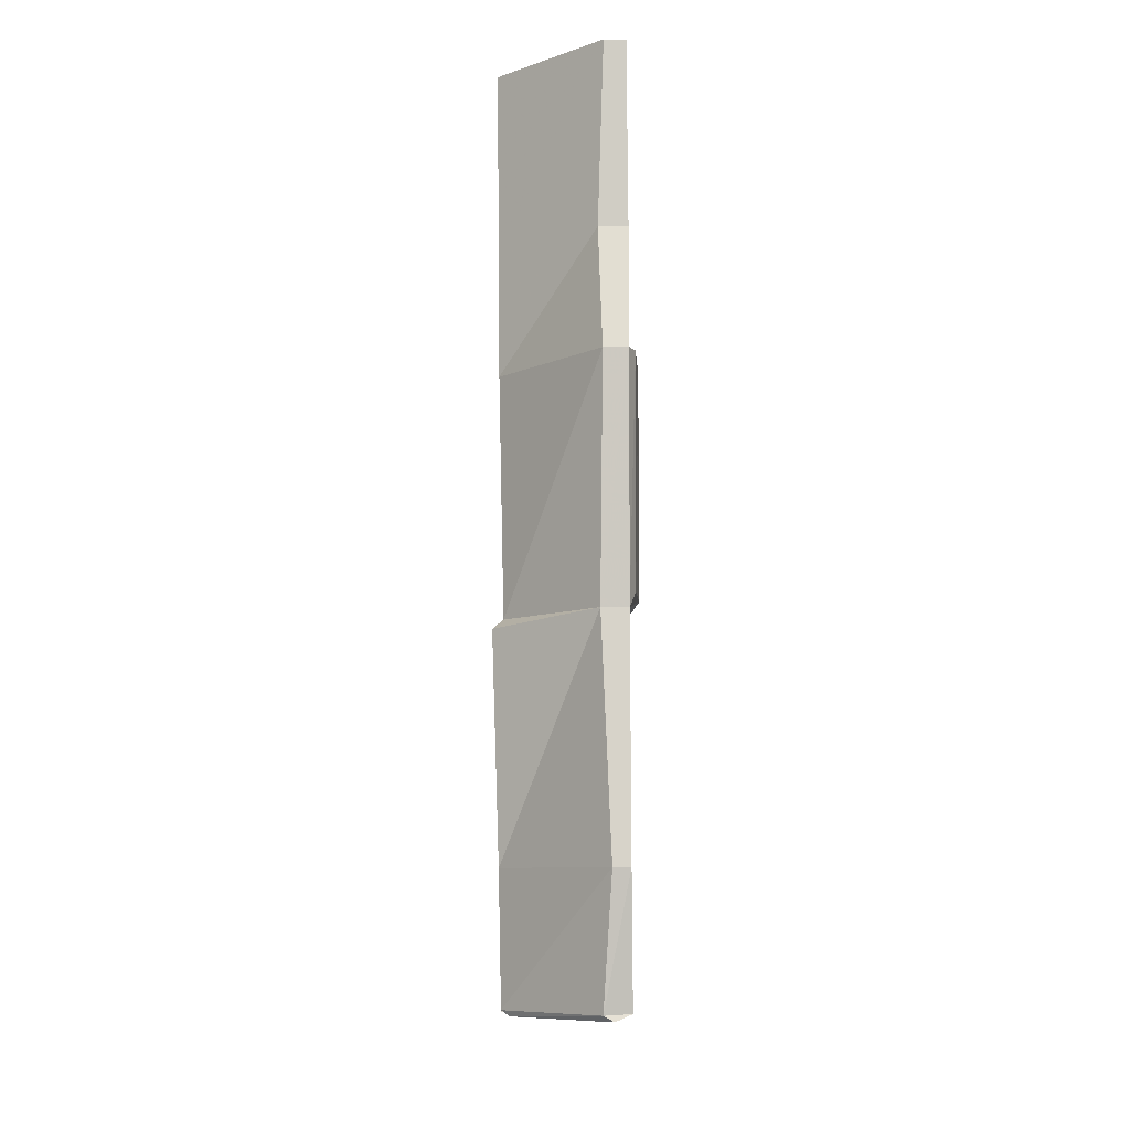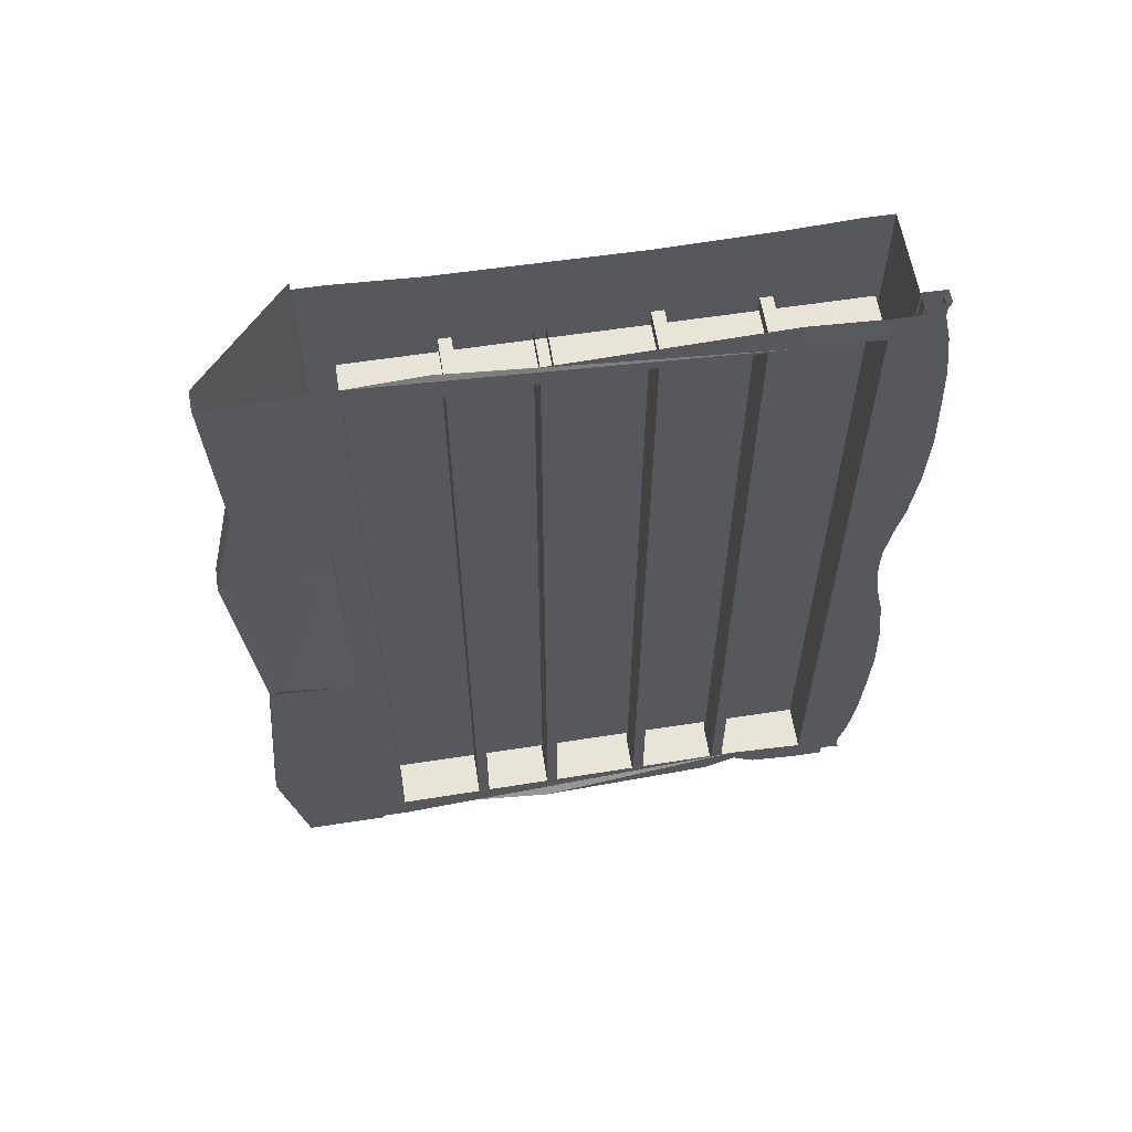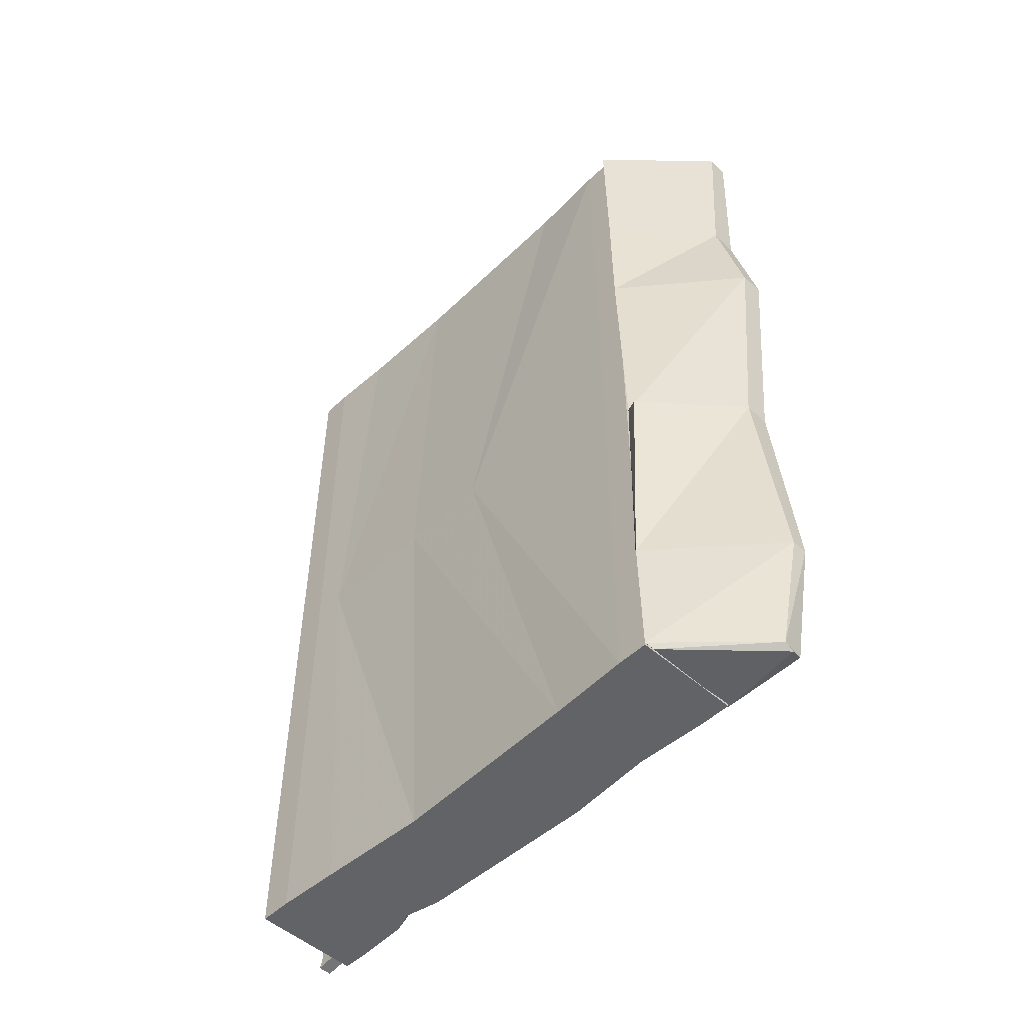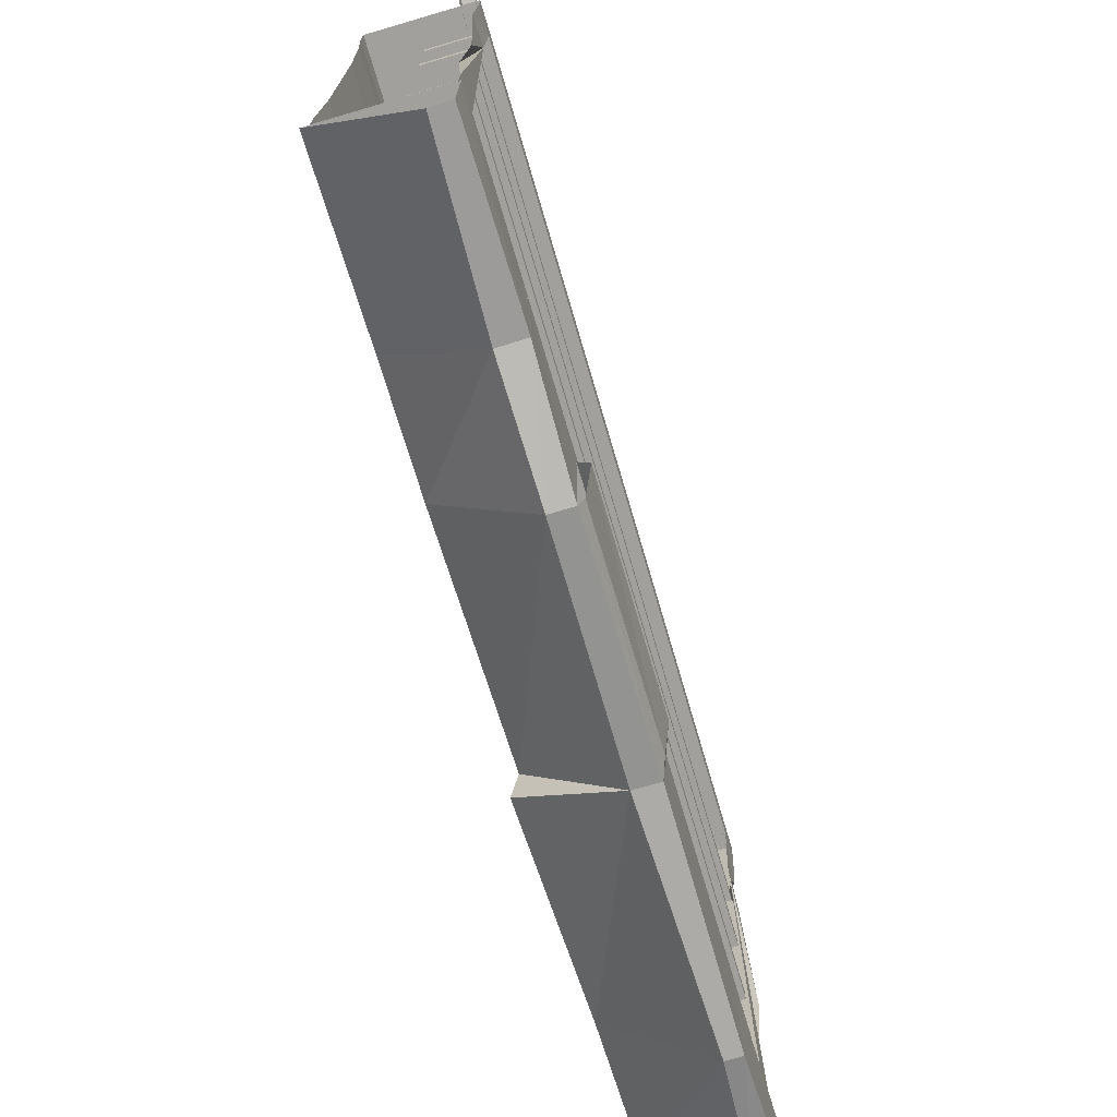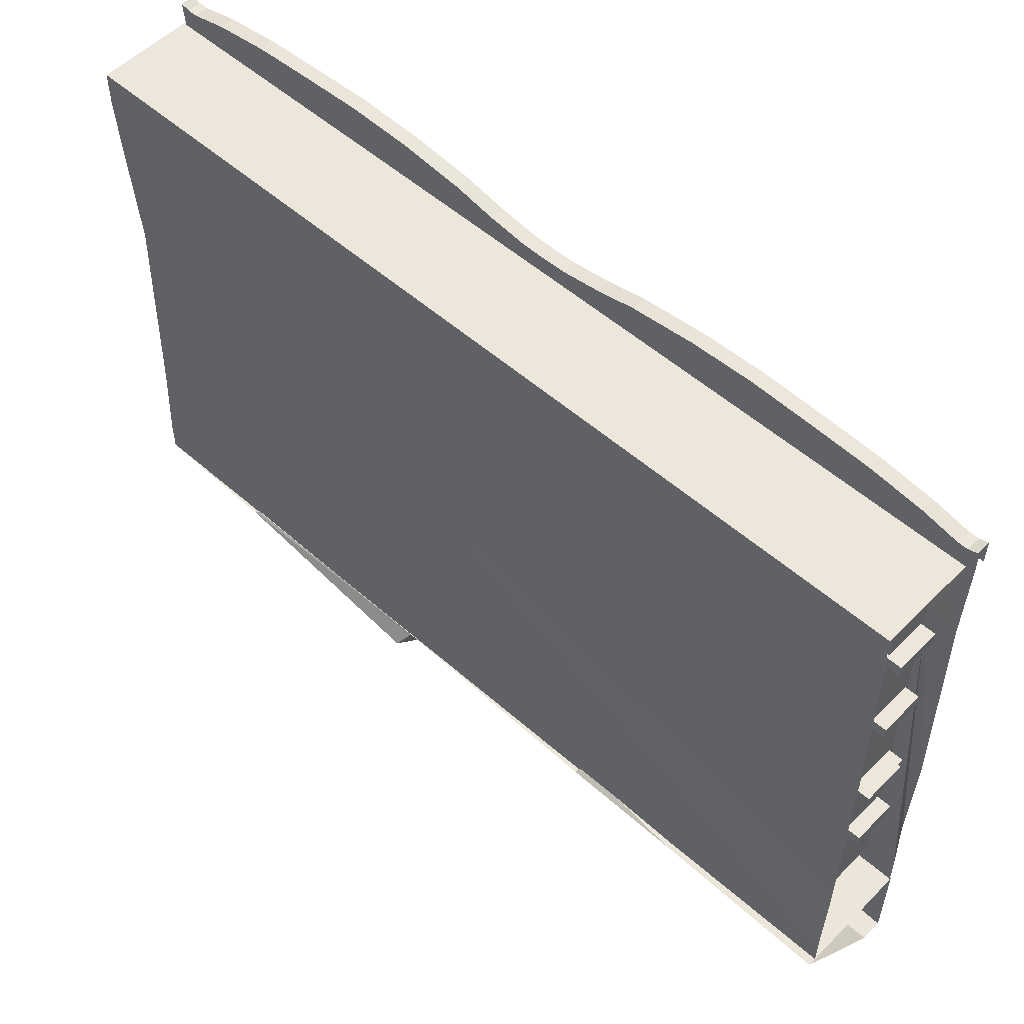
<metadata>
{"format":"obj","ext":"obj","renderer":"f3d","projection":"perspective","resolution":1024,"background":"white","views":[{"elev":-8.7,"azim":-0.2,"up":"+Z"},{"elev":59.9,"azim":81.0,"up":"+Z"},{"elev":-50.8,"azim":-44.1,"up":"+Z"},{"elev":-71.7,"azim":16.3,"up":"+Y"},{"elev":53.7,"azim":-46.8,"up":"+Y"}]}
</metadata>
<code>
g library_cliff_basic_R_z4_mesh
v 0.007155 11.99 0.1492
v -1.25 11.99 10
v -1.25 11.99 0.1492
v 0.09265 11.99 10
v 1.25 11.99 10
v 1.25 11.99 0.1492
v 0.007155 11.99 19.85
v -1.25 11.99 19.85
v 1.25 11.99 19.85
v 1.25 0.6996 0.1492
v -1.25 0.7099 0.1492
v -1.25 0 0.1492
v 1.25 0 0.1492
v -1.25 -3.469e-17 10
v 1.25 -1.388e-17 10
v 1.25 -1.85e-17 19.85
v -1.25 -6.9e-19 19.85
v -1.25 0.6932 10
v -1.25 0 0.1492
v -1.25 0.7099 0.1492
v -1.25 -3.469e-17 10
v -1.25 -6.9e-19 19.85
v -1.25 0.7099 19.85
v 0.1696 0.67 0.8192
v 0.1696 11.32 10
v 0.1696 11.32 0.8192
v 0.1696 0.67 10
v 0.1696 0.67 19.18
v 0.1696 11.32 19.18
v 1.25 0.6996 0.1492
v 1.25 0 0.1492
v 1.25 0.67 0.8192
v 1.25 0.67 10
v 1.25 -1.388e-17 10
v 1.25 0.67 19.18
v 1.25 0.6996 19.85
v 1.25 -1.85e-17 19.85
v 1.25 0.67 0.8192
v 0.1696 0.67 10
v 0.1696 0.67 0.8192
v 1.25 0.67 10
v 1.25 0.67 19.18
v 0.1696 0.67 19.18
v 0.1696 11.32 10
v 1.25 11.32 0.8192
v 0.1696 11.32 0.8192
v 1.25 11.32 10
v 1.25 11.32 19.18
v 0.1696 11.32 19.18
v 1.25 11.35 0.1492
v -1.25 11.99 0.1492
v -1.25 11.24 0.1492
v 0.007155 11.99 0.1492
v 1.25 11.99 0.1492
v -1.25 11.99 10
v -1.25 11.24 0.1492
v -1.25 11.99 0.1492
v -1.25 11.24 10
v -1.25 11.24 19.85
v -1.25 11.99 19.85
v 1.25 11.35 0.1492
v 1.25 11.32 0.8192
v 1.25 11.32 10
v 1.25 11.99 10
v 1.25 11.99 0.1492
v 1.25 11.32 19.18
v 1.25 11.35 19.85
v 1.25 11.99 19.85
v 1.25 11.32 0.8192
v 1.25 11.35 0.1492
v 1.194 10.12 0.1492
v 1.18 9.597 0.4572
v 1.19 9.555 0.8192
v 1.32 4.452 0.1492
v 1.196 8.801 0.1492
v 1.168 2.41 0.1492
v 1.25 0.6996 0.1492
v 1.25 0.67 0.8192
v -1.207 5.333 10
v -1.25 0.6932 10
v -1.25 0.7099 0.1492
v -1.162 2.563 0.1492
v -1.188 7.553 10
v -1.032 7.144 0.1492
v -1.215 10.52 10
v -1.178 9.741 0.1492
v -1.25 11.24 10
v -1.25 11.24 0.1492
v 1.194 10.12 0.1492
v 1.25 11.35 0.1492
v -1.25 11.24 0.1492
v 1.014 9.64 0.1492
v -1.178 9.741 0.1492
v -1.032 7.144 0.1492
v 1.196 8.801 0.1492
v 1.32 4.452 0.1492
v -1.162 2.563 0.1492
v 1.168 2.41 0.1492
v -1.25 0.7099 0.1492
v 1.25 0.6996 0.1492
v 0.1696 0.67 19.18
v 1.25 0.67 19.18
v 1.19 9.555 19.18
v 0.1696 11.32 19.18
v 1.25 11.32 19.18
v 1.172 9.633 19.85
v 1.25 11.35 19.85
v 1.25 11.32 19.18
v 1.19 9.555 19.18
v 1.32 4.452 19.85
v 1.168 2.41 19.85
v 1.25 0.6996 19.85
v 1.25 0.67 19.18
v -1.207 5.333 10
v -1.25 0.7099 19.85
v -1.25 0.6932 10
v -1.162 2.563 19.85
v -1.188 7.553 10
v -1.123 7.144 19.85
v -1.215 10.52 10
v -1.178 9.741 19.85
v -1.25 11.24 10
v -1.25 11.24 19.85
v 1.18 9.597 0.4572
v 1.194 10.12 0.1492
v 1.014 9.64 0.1492
v 1.196 8.801 0.1492
v 1.1 2.674 0.3146
v 0.1 2.674 19.5
v 1.1 2.674 19.5
v 0.1 2.674 0.3146
v 1.1 2.941 0.3146
v 0.1 2.941 0.3146
v 1.1 2.941 19.5
v 0.1 2.941 19.5
v 1.1 2.674 19.5
v 1.1 2.674 0.3146
v 1.1 2.941 0.3146
v 0.1 2.674 19.5
v 0.1 2.941 0.3146
v 0.1 2.674 0.3146
v 1.1 6.841 0.3146
v 0.1 6.841 19.5
v 1.1 6.841 19.5
v 0.1 6.841 0.3146
v 1.1 7.107 0.3146
v 0.1 7.107 0.3146
v 1.1 7.107 19.5
v 0.1 7.107 19.5
v 1.1 6.841 19.5
v 1.1 6.841 0.3146
v 1.1 7.107 0.3146
v 0.1 6.841 19.5
v 0.1 7.107 0.3146
v 0.1 6.841 0.3146
v 1.1 4.52 0.3146
v 1.1 4.52 19.5
v 1.1 4.786 19.5
v 1.1 4.786 0.3146
v 0.1 4.786 19.5
v 0.1 4.786 0.3146
v 1.1 4.786 0.3146
v 0.1 4.52 19.5
v 1.1 4.52 19.5
v 1.1 4.52 0.3146
v 0.1 4.52 0.3146
v 1.1 8.984 0.3146
v 0.1 8.984 19.5
v 1.1 8.984 19.5
v 0.1 8.984 0.3146
v 1.1 9.251 0.3146
v 0.1 9.251 0.3146
v 1.1 9.251 19.5
v 0.1 9.251 19.5
v 1.1 8.984 19.5
v 1.1 8.984 0.3146
v 1.1 9.251 0.3146
v 0.1 8.984 19.5
v 0.1 9.251 0.3146
v 0.1 8.984 0.3146
v 0.8252 11.95 0.2323
v 0.8363 12.5 0.1592
v 0.8415 12.44 0.3485
v 0.8415 12.43 0.5537
v 0.8415 12.31 5.117
v 0.8415 12.62 1.34
v 0.8304 11.95 5.117
v 0.8415 12.77 2.516
v 0.8415 12.84 3.791
v 0.8415 12.89 5.117
v 0.8415 12.85 6.473
v 0.8415 12.69 7.878
v 0.8415 12.5 8.755
v 0.8415 12.38 9.573
v 0.8304 11.95 10.08
v 0.8415 12.37 10.08
v 0.8415 12.38 10.59
v 0.8415 12.31 15.04
v 0.8304 11.95 15.04
v 0.8415 12.5 11.41
v 0.8415 12.69 12.28
v 0.8415 12.85 13.69
v 0.8415 12.89 15.04
v 0.8415 12.84 16.37
v 0.8415 12.77 17.65
v 0.8415 12.62 18.82
v 0.8415 12.43 19.6
v 0.8304 11.95 20
v 0.8415 12.44 19.81
v 0.8415 12.5 20
v 1.144 11.95 0.2357
v 1.15 12.44 0.3485
v 1.144 12.5 0.1592
v 1.15 12.43 0.5571
v 1.15 12.31 5.12
v 1.15 12.62 1.34
v 1.15 11.95 5.12
v 1.15 12.77 2.516
v 1.15 12.84 3.795
v 1.15 12.89 5.12
v 1.15 12.85 6.473
v 1.15 12.69 7.878
v 1.15 12.5 8.755
v 1.15 12.38 9.573
v 1.15 11.95 10.08
v 1.15 12.37 10.08
v 1.15 12.38 10.59
v 1.15 12.31 15.04
v 1.15 11.95 15.04
v 1.15 12.5 11.41
v 1.15 12.69 12.28
v 1.15 12.85 13.69
v 1.15 12.89 15.04
v 1.15 12.84 16.37
v 1.15 12.77 17.65
v 1.15 12.62 18.82
v 1.15 12.43 19.6
v 1.15 11.95 20
v 1.15 12.44 19.81
v 1.15 12.5 20
v 1.15 12.44 0.3485
v 0.8363 12.5 0.1592
v 1.144 12.5 0.1592
v 0.8415 12.44 0.3485
v 1.15 12.43 0.5571
v 0.8415 12.43 0.5537
v 1.15 12.62 1.34
v 0.8415 12.62 1.34
v 1.15 12.77 2.516
v 0.8415 12.77 2.516
v 1.15 12.84 3.795
v 0.8415 12.84 3.791
v 1.15 12.89 5.12
v 0.8415 12.89 5.117
v 1.15 12.85 6.473
v 0.8415 12.85 6.473
v 1.15 12.69 7.878
v 0.8415 12.69 7.878
v 1.15 12.5 8.755
v 0.8415 12.5 8.755
v 1.15 12.38 9.573
v 0.8415 12.38 9.573
v 1.15 12.37 10.08
v 0.8415 12.37 10.08
v 1.15 12.38 10.59
v 0.8415 12.38 10.59
v 1.15 12.5 11.41
v 0.8415 12.5 11.41
v 1.15 12.69 12.28
v 0.8415 12.69 12.28
v 1.15 12.85 13.69
v 0.8415 12.85 13.69
v 1.15 12.89 15.04
v 0.8415 12.89 15.04
v 1.15 12.84 16.37
v 0.8415 12.84 16.37
v 1.15 12.77 17.65
v 0.8415 12.77 17.65
v 1.15 12.62 18.82
v 0.8415 12.62 18.82
v 1.15 12.43 19.6
v 0.8415 12.43 19.6
v 1.15 12.44 19.81
v 0.8415 12.44 19.81
v 1.15 12.5 20
v 0.8415 12.5 20
v 1.144 12.5 0.1592
v 0.8363 12.5 0.1592
v 0.8252 11.95 0.2323
v 1.144 11.95 0.2357
v -1.353 -0.008118 13.24
v 1.297 -0.02954 13.24
v -1.182 0.1091 13.38
v -1.368 -0.008118 15.92
v 1.297 0.008545 8.094
v -1.24 -0.0473 8.094
v 1.297 -0.02954 13.24
v 1.555 -0.3315 8.431
v 1.555 -0.3315 13.24
v 1.431 -1.745 8.431
v 1.431 -2.232 13.24
v -1.429 -0.008118 19.85
v 1.297 0.04773 19.85
v 1.297 0.04773 15.92
v 1.314 -1.894 15.93
v 1.279 -2.081 19.85
v -1.265 0.04749 3.121
v -1.317 -0.008118 3.015
v 1.297 0.008545 3.015
v -1.242 -0.04279 7.856
v -1.462 -0.4219 7.857
v -1.24 -0.0473 8.094
v -1.086 -0.08508 0.07313
v 1.33 0.04773 0.223
v -1.258 -0.008118 0.1952
v 1.297 0.008545 3.015
v 1.33 -1.895 0.223
v 1.297 -2.49 3.015
v -1.317 -0.008118 3.015
v -1.086 -0.08508 0.07313
v 0.7547 -1.993 0.1952
v 0.9772 -1.993 0.07313
v 1.33 0.04773 0.223
v 1.33 -1.895 0.223
v 0.9772 -1.993 0.07313
v 1.33 -1.895 0.223
v 1.297 -2.49 3.015
v 0.9263 -2.49 3.015
v 1.297 -2.041 8.094
v 1.297 -2.49 3.015
v 0.7198 -2.041 8.094
v 1.297 -2.529 13.24
v 1.297 -2.041 8.094
v 0.7689 -2.529 13.24
v 1.431 -2.232 13.24
v 1.431 -1.745 8.431
v 1.314 -1.894 15.93
v 1.297 -2.529 13.24
v 0.6881 -1.914 15.92
v 1.279 -2.081 19.85
v 1.314 -1.894 15.93
v 0.8117 -2.096 19.84
v 1.297 0.008545 8.094
v 1.297 -2.49 3.015
v 1.297 -2.041 8.094
v 1.297 0.008545 3.015
v -1.265 0.04749 3.121
v -1.242 -0.04279 7.856
v -1.24 -0.0473 8.094
v 1.555 -0.3315 8.431
v 1.297 0.008545 8.094
v 1.297 -2.041 8.094
v 1.431 -1.745 8.431
v 1.297 0.04773 15.92
v 1.297 -2.529 13.24
v 1.314 -1.894 15.93
v 1.297 -0.02954 13.24
v -1.182 0.1091 13.38
v -1.368 -0.008118 15.92
v -1.258 -0.008118 0.1952
v -1.317 -0.008118 3.015
v 0.9263 -2.49 3.015
v 0.7547 -1.993 0.1952
v -1.317 -0.008118 3.015
v 0.7198 -2.041 8.094
v 0.9263 -2.49 3.015
v -1.462 -0.4219 7.857
v -1.24 -0.0473 8.094
v -1.24 -0.0473 8.094
v -1.353 -0.008118 13.24
v 0.7689 -2.529 13.24
v 0.7198 -2.041 8.094
v -1.353 -0.008118 13.24
v -1.368 -0.008118 15.92
v 0.6881 -1.914 15.92
v 0.7689 -2.529 13.24
v 0.8117 -2.096 19.84
v 0.6881 -1.914 15.92
v -1.368 -0.008118 15.92
v -1.429 -0.008118 19.85
g library_cliff_basic_R_z4_mesh_0
f 3 2 1
f 2 4 1
f 1 4 5
f 6 1 5
f 4 2 7
f 4 7 5
f 2 8 7
f 7 9 5
f 12 11 10
f 13 12 10
f 14 12 13
f 15 14 13
f 14 15 16
f 17 14 16
f 20 19 18
f 19 21 18
f 21 22 18
f 22 23 18
f 26 25 24
f 25 27 24
f 27 25 28
f 25 29 28
f 32 31 30
f 31 32 33
f 33 34 31
f 34 33 35
f 34 35 36
f 36 37 34
f 40 39 38
f 39 41 38
f 41 39 42
f 39 43 42
f 46 45 44
f 45 47 44
f 47 48 44
f 48 49 44
f 52 51 50
f 51 53 50
f 50 53 54
f 57 56 55
f 56 58 55
f 58 59 55
f 59 60 55
f 63 62 61
f 61 64 63
f 61 65 64
f 66 63 64
f 64 67 66
f 64 68 67
f 71 70 69
f 72 71 69
f 69 73 72
f 72 73 74
f 75 72 74
f 76 74 73
f 77 76 73
f 73 78 77
f 81 80 79
f 82 81 79
f 82 79 83
f 84 82 83
f 84 83 85
f 86 84 85
f 86 85 87
f 88 86 87
f 91 90 89
f 89 92 91
f 92 93 91
f 94 93 92
f 94 92 95
f 95 96 94
f 97 94 96
f 98 97 96
f 99 97 98
f 100 99 98
f 103 102 101
f 103 101 104
f 104 105 103
f 108 107 106
f 109 108 106
f 109 106 110
f 109 110 111
f 109 111 112
f 112 113 109
f 116 115 114
f 115 117 114
f 114 117 118
f 117 119 118
f 118 119 120
f 119 121 120
f 120 121 122
f 121 123 122
f 126 125 124
f 127 126 124
f 130 129 128
f 129 131 128
f 128 131 132
f 131 133 132
f 132 133 134
f 133 135 134
f 134 135 136
f 134 136 137
f 138 134 137
f 135 139 136
f 135 140 139
f 140 141 139
f 144 143 142
f 143 145 142
f 142 145 146
f 145 147 146
f 146 147 148
f 147 149 148
f 148 149 150
f 148 150 151
f 152 148 151
f 149 153 150
f 149 154 153
f 154 155 153
f 158 157 156
f 159 158 156
f 161 160 158
f 162 161 158
f 165 164 163
f 166 165 163
f 169 168 167
f 168 170 167
f 167 170 171
f 170 172 171
f 171 172 173
f 172 174 173
f 173 174 175
f 173 175 176
f 177 173 176
f 174 178 175
f 174 179 178
f 179 180 178
f 183 182 181
f 184 183 181
f 184 181 185
f 186 184 185
f 181 187 185
f 186 185 188
f 189 188 185
f 189 185 190
f 191 190 185
f 191 185 192
f 193 192 185
f 194 193 185
f 187 195 185
f 195 194 185
f 194 195 196
f 195 197 196
f 197 195 198
f 195 199 198
f 200 197 198
f 201 200 198
f 198 202 201
f 203 202 198
f 198 204 203
f 205 204 198
f 198 206 205
f 207 206 198
f 199 208 198
f 208 207 198
f 209 207 208
f 210 209 208
f 213 212 211
f 212 214 211
f 211 214 215
f 214 216 215
f 217 211 215
f 215 216 218
f 218 219 215
f 215 219 220
f 220 221 215
f 215 221 222
f 222 223 215
f 223 224 215
f 225 217 215
f 224 225 215
f 225 224 226
f 227 225 226
f 225 227 228
f 229 225 228
f 227 230 228
f 230 231 228
f 232 228 231
f 232 233 228
f 234 228 233
f 234 235 228
f 236 228 235
f 236 237 228
f 238 229 228
f 237 238 228
f 237 239 238
f 239 240 238
f 243 242 241
f 242 244 241
f 241 244 245
f 244 246 245
f 245 246 247
f 246 248 247
f 247 248 249
f 248 250 249
f 249 250 251
f 250 252 251
f 251 252 253
f 252 254 253
f 253 254 255
f 254 256 255
f 255 256 257
f 256 258 257
f 257 258 259
f 258 260 259
f 259 260 261
f 260 262 261
f 261 262 263
f 262 264 263
f 263 264 265
f 264 266 265
f 265 266 267
f 266 268 267
f 267 268 269
f 268 270 269
f 269 270 271
f 270 272 271
f 271 272 273
f 272 274 273
f 273 274 275
f 274 276 275
f 275 276 277
f 276 278 277
f 277 278 279
f 278 280 279
f 279 280 281
f 280 282 281
f 281 282 283
f 282 284 283
f 283 284 285
f 284 286 285
f 289 288 287
f 290 289 287
f 293 292 291
f 291 294 293
f 296 291 295
f 297 295 291
f 295 297 298
f 297 299 298
f 300 298 299
f 301 300 299
f 303 294 302
f 304 294 303
f 305 304 303
f 306 305 303
f 309 308 307
f 307 308 310
f 308 311 310
f 310 311 312
f 315 314 313
f 314 315 316
f 317 314 316
f 318 317 316
f 316 315 319
f 321 315 320
f 322 321 320
f 322 320 323
f 324 322 323
f 326 321 325
f 321 326 327
f 328 321 327
f 328 330 329
f 331 328 329
f 331 333 332
f 334 331 332
f 332 333 335
f 333 336 335
f 334 338 337
f 339 334 337
f 339 341 340
f 342 339 340
f 345 344 343
f 344 346 343
f 347 343 346
f 347 348 343
f 343 348 349
f 352 351 350
f 353 352 350
f 356 355 354
f 355 357 354
f 358 354 357
f 354 358 359
f 362 361 360
f 363 362 360
f 366 365 364
f 365 367 364
f 368 367 365
f 371 370 369
f 372 371 369
f 375 374 373
f 376 375 373
f 379 378 377
f 380 379 377

</code>
